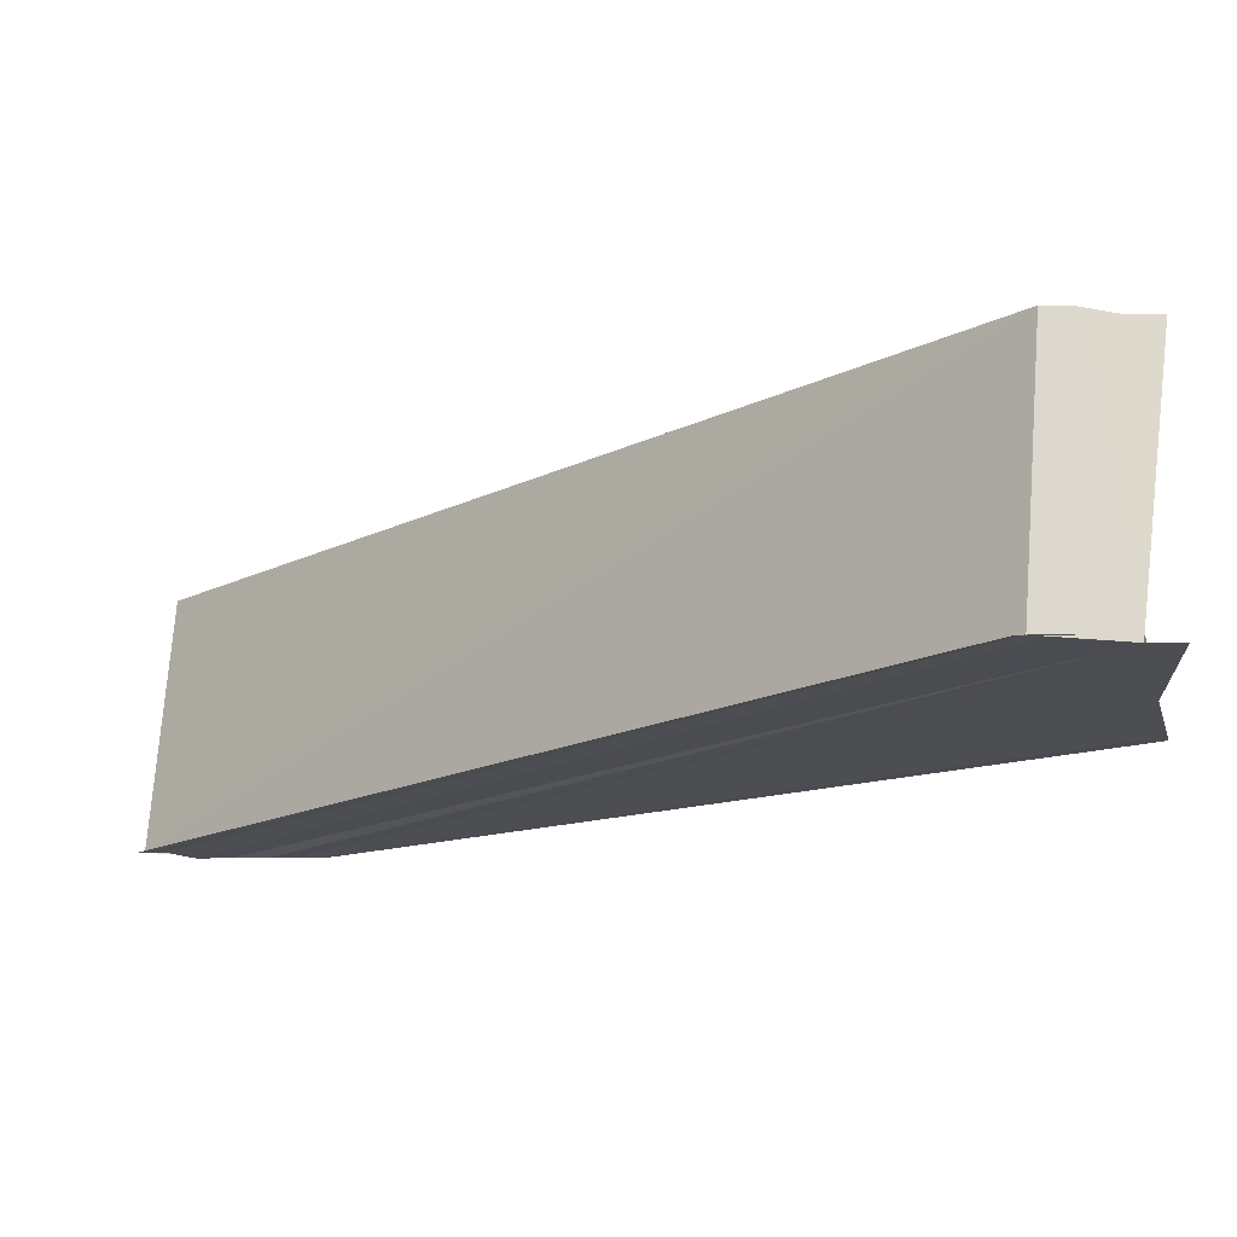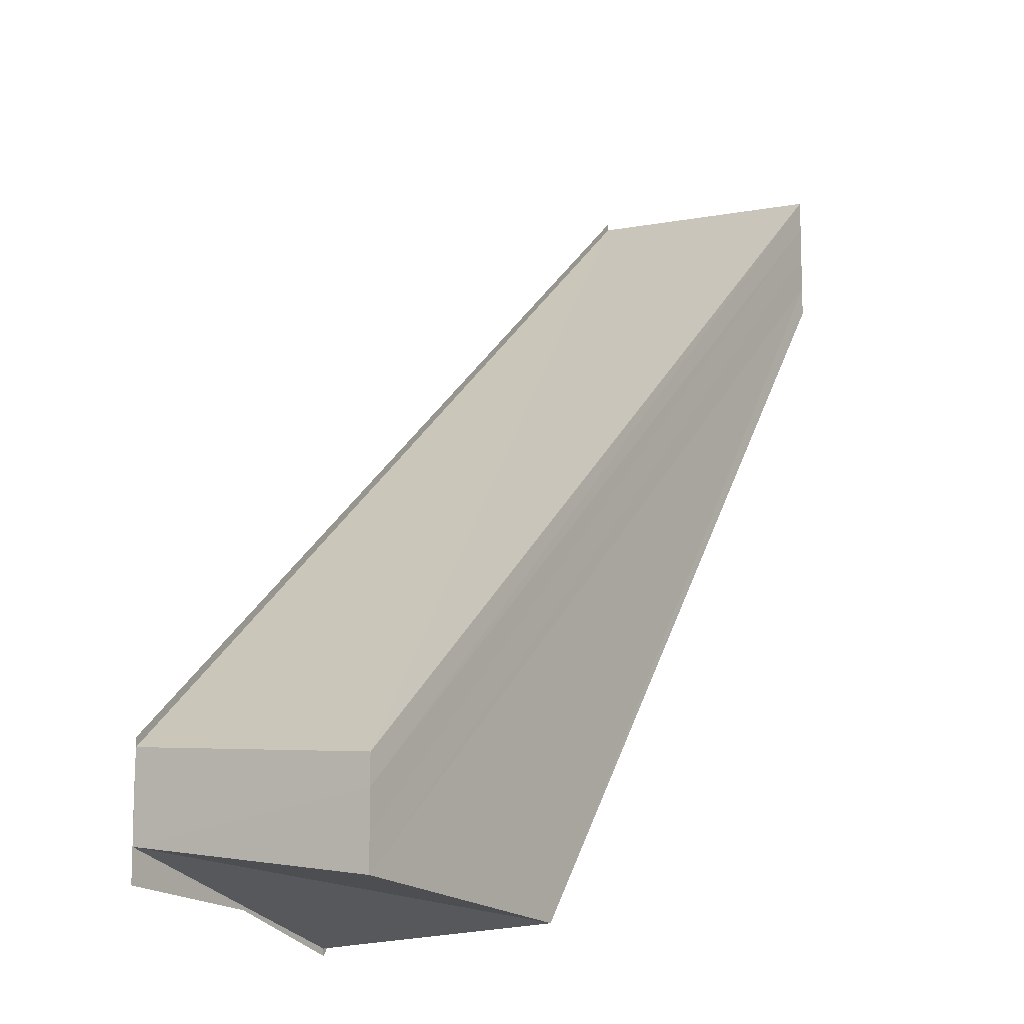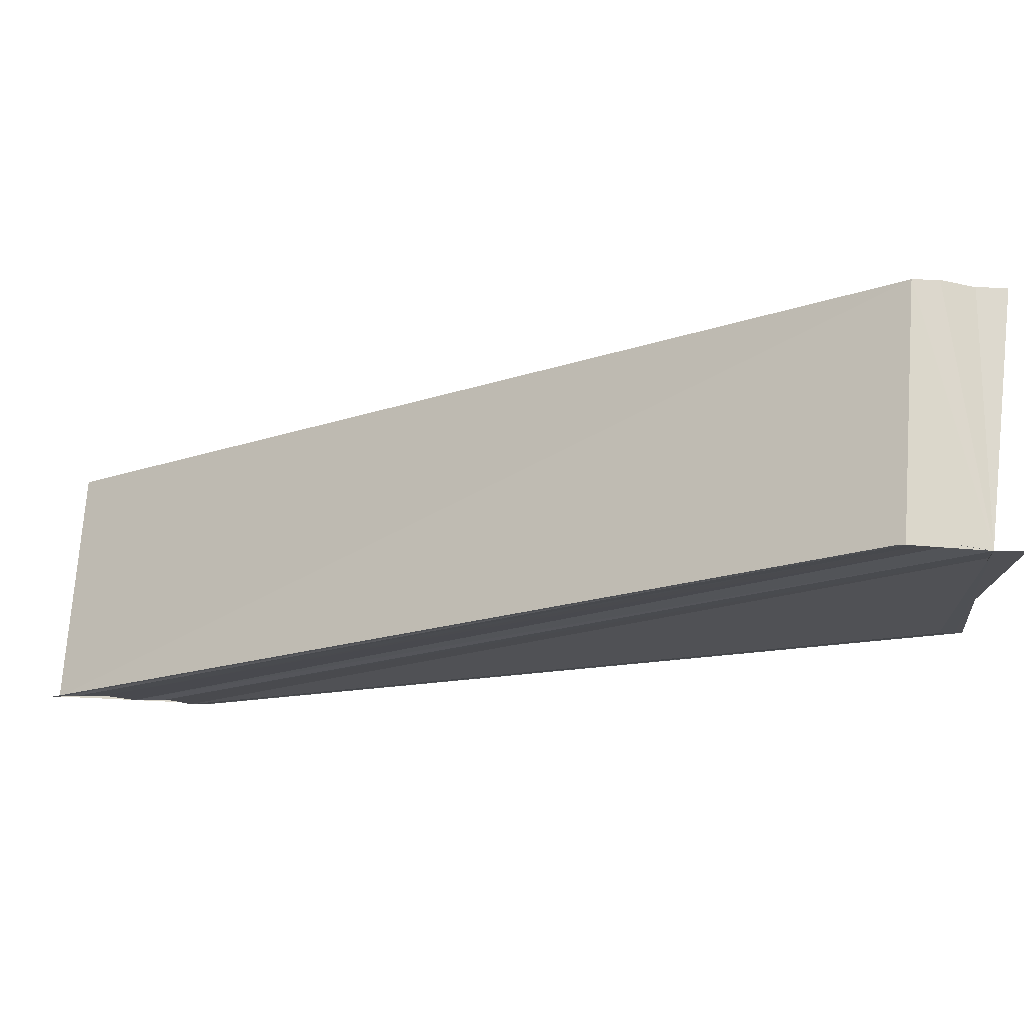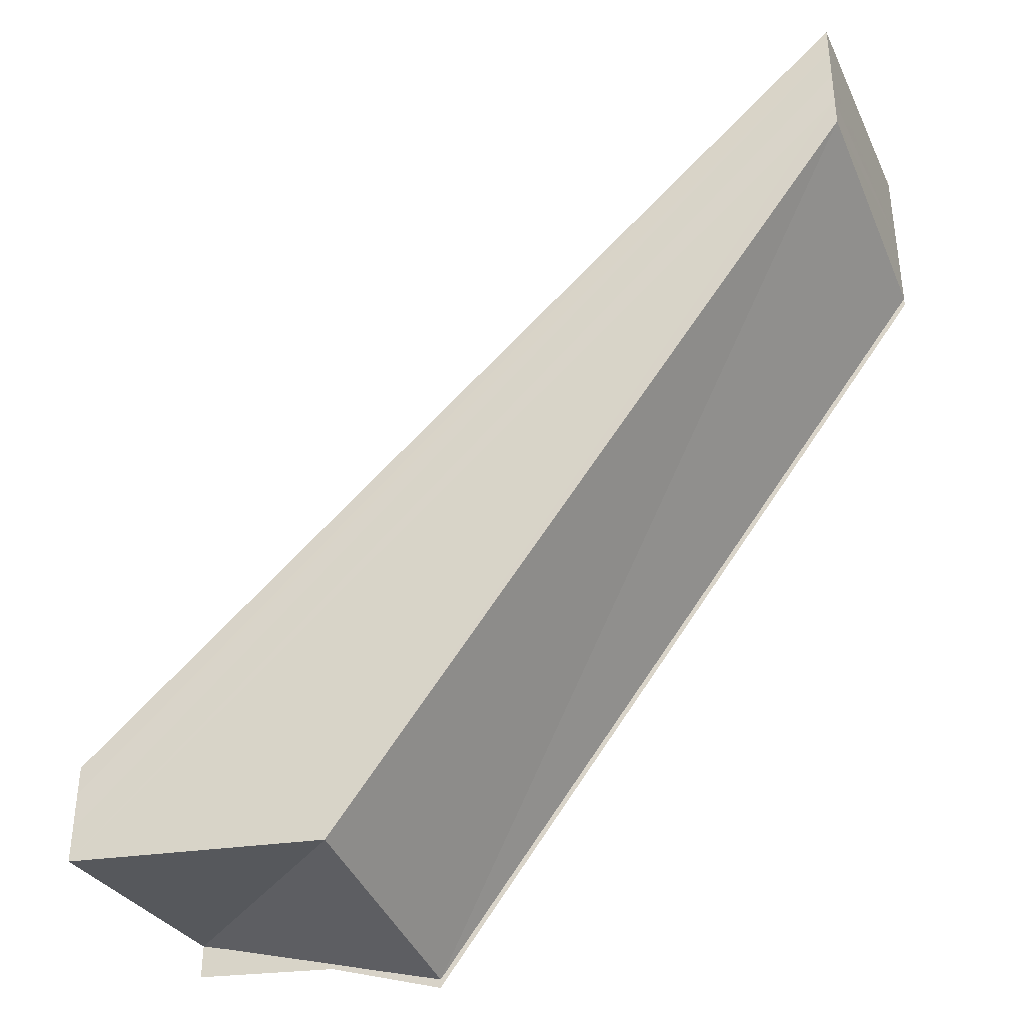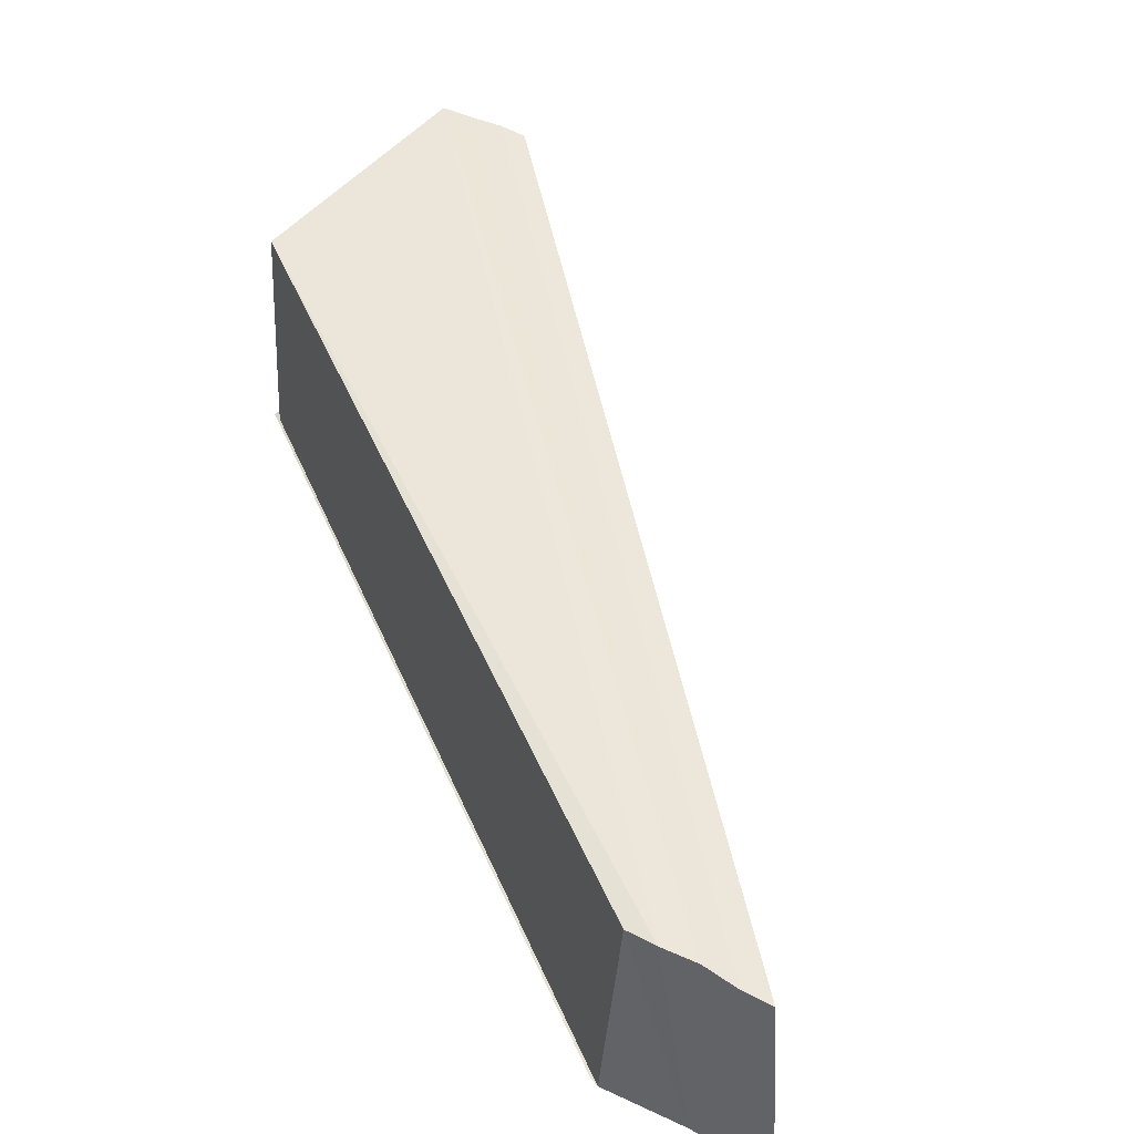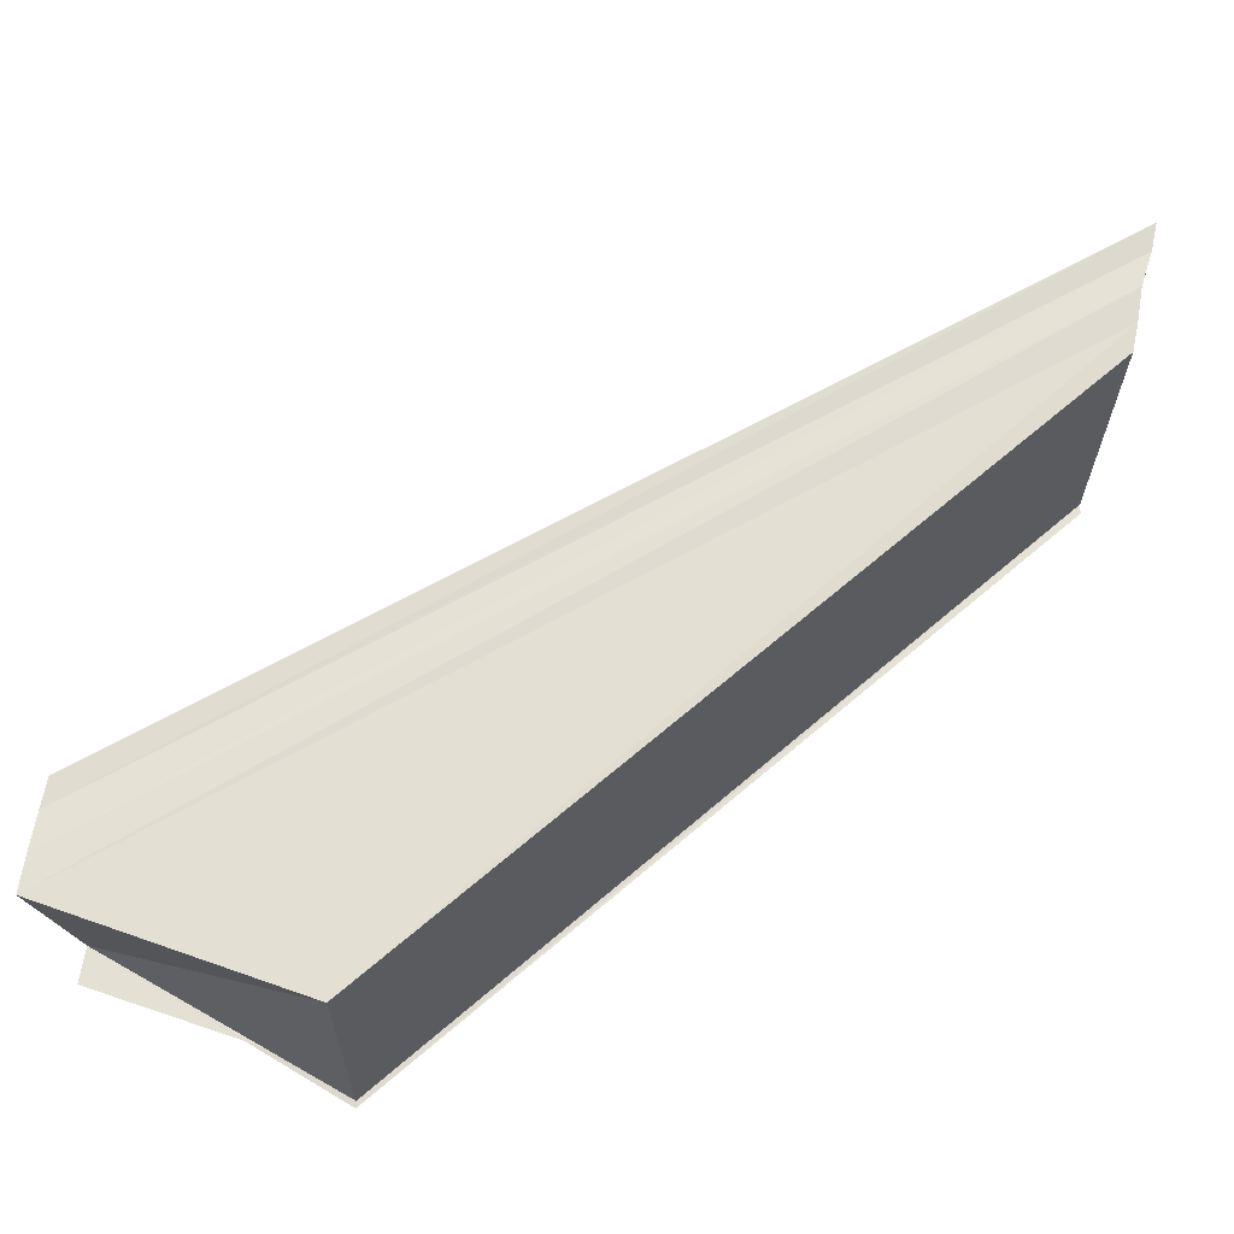
<metadata>
{"format":"obj","ext":"obj","renderer":"f3d","projection":"perspective","resolution":1024,"background":"white","views":[{"elev":-17.5,"azim":85.4,"up":"+Y"},{"elev":-11.8,"azim":124.6,"up":"+Z"},{"elev":-17.8,"azim":75.5,"up":"+Y"},{"elev":-37.2,"azim":-158.2,"up":"+Z"},{"elev":48.8,"azim":-59.5,"up":"+Y"},{"elev":66.7,"azim":-167.6,"up":"+Y"}]}
</metadata>
<code>
o 19868
v 2210 1869 14.3
v 2210 1869 14.3
v 2210 1869 14.33
v 2210 1869 14.3
v 2210 1869 14.33
v 2210 1869 14.3
v 2210 1869 14.33
v 2210 1869 14.31
v 2210 1869 14.33
v 2210 1869 14.3
v 2210 1869 14.33
v 2210 1869 14.3
v 2210 1869 14.33
v 2210 1869 14.3
v 2210 1869 14.33
v 2210 1869 14.3
v 2210 1869 14.33
v 2210 1869 14.3
v 2210 1869 14.3
v 2210 1869 14.3
v 2210 1869 14.3
v 2210 1869 14.33
v 2210 1869 14.33
v 2210 1869 14.3
v 2210 1869 14.33
v 2210 1869 14.33
v 2210 1869 14.33
v 2210 1869 14.3
v 2210 1869 14.3
v 2210 1869 14.3
v 2210 1869 14.3
v 2210 1869 14.3
v 2210 1869 14.3
v 2210 1869 14.3
v 2210 1869 14.33
v 2210 1869 14.33
v 2210 1869 14.3
v 2210 1869 14.3
v 2210 1869 14.33
v 2210 1869 14.3
v 2210 1869 14.33
v 2210 1869 14.3
v 2210 1869 14.33
v 2210 1869 14.3
v 2210 1869 14.3
v 2210 1869 14.3
v 2210 1869 14.3
v 2210 1869 14.33
v 2210 1869 14.3
v 2210 1869 14.3
v 2210 1869 14.3
v 2210 1869 14.3
v 2210 1869 14.3
v 2210 1869 14.3
v 2210 1869 14.33
v 2210 1869 14.33
v 2210 1869 14.33
v 2210 1869 14.33
v 2210 1869 14.33
v 2210 1869 14.33
v 2210 1869 14.33
v 2210 1869 14.31
v 2210 1869 14.33
v 2210 1869 14.33
v 2210 1869 14.31
v 2210 1869 14.31
v 2210 1869 14.31
v 2210 1869 14.31
v 2210 1869 14.33
v 2210 1869 14.3
v 2210 1869 14.3
v 2210 1869 14.31
v 2210 1869 14.3
v 2210 1869 14.31
v 2210 1869 14.31
v 2210 1869 14.33
v 2210 1869 14.33
v 2210 1869 14.31
v 2210 1869 14.31
v 2210 1869 14.31
v 2210 1869 14.33
f 1 2 3
f 2 4 5
f 6 1 7
f 8 6 9
f 9 10 11
f 11 12 13
f 13 14 15
f 15 16 17
f 18 16 19
f 20 21 22
f 23 24 25
f 26 24 27
f 28 29 26
f 30 29 31
f 30 32 33
f 34 30 35
f 36 37 35
f 38 34 36
f 39 40 36
f 41 23 39
f 42 40 43
f 44 38 42
f 45 46 43
f 43 47 48
f 44 49 50
f 44 51 52
f 44 53 54
f 41 55 56
f 41 57 55
f 41 58 57
f 41 59 58
f 41 60 59
f 61 62 60
f 63 62 64
f 65 66 63
f 67 68 61
f 69 67 61
f 70 67 69
f 41 70 69
f 71 70 41
f 35 71 41
f 71 72 68
f 71 33 73
f 71 73 74
f 75 72 76
f 76 74 77
f 78 79 76
f 76 80 81

</code>
